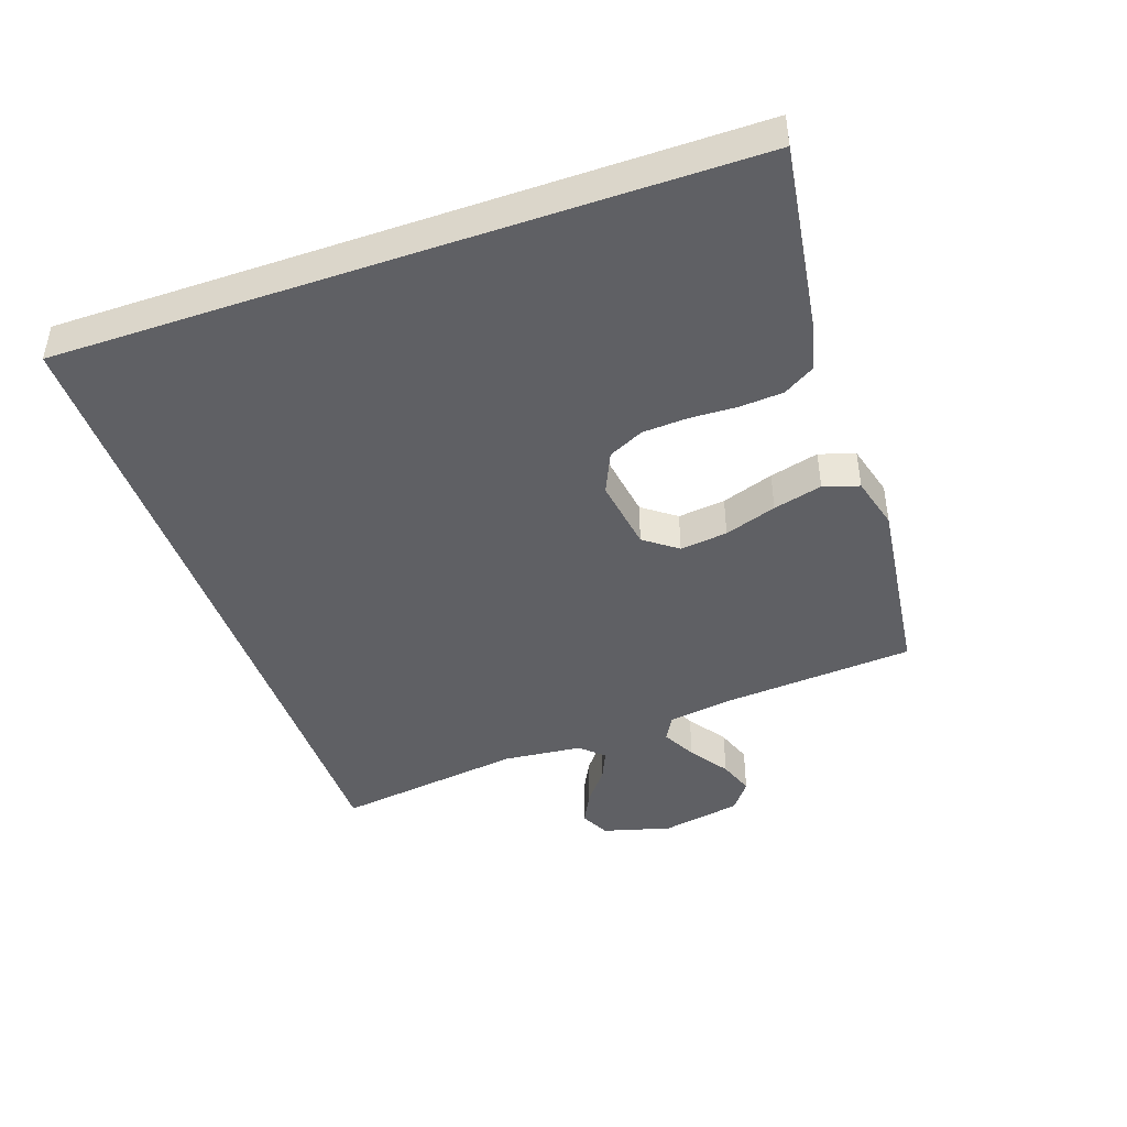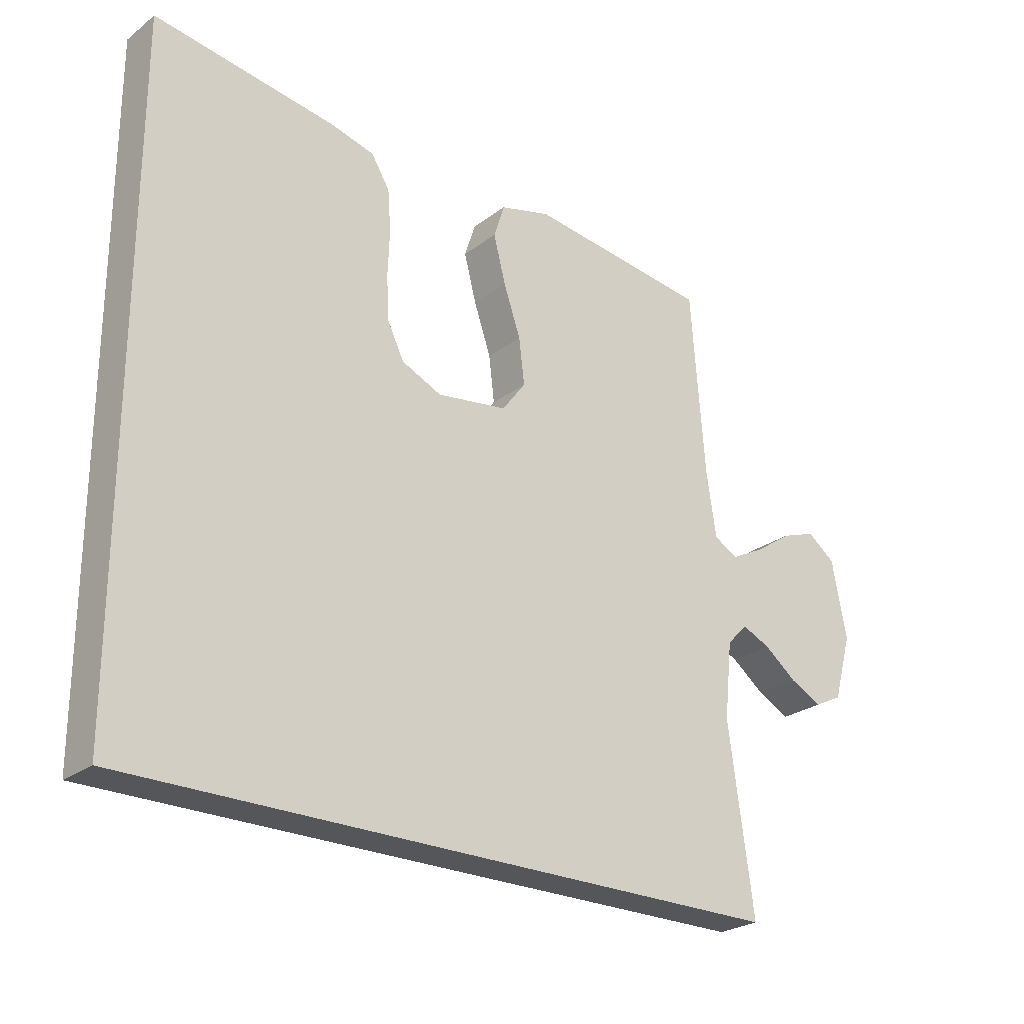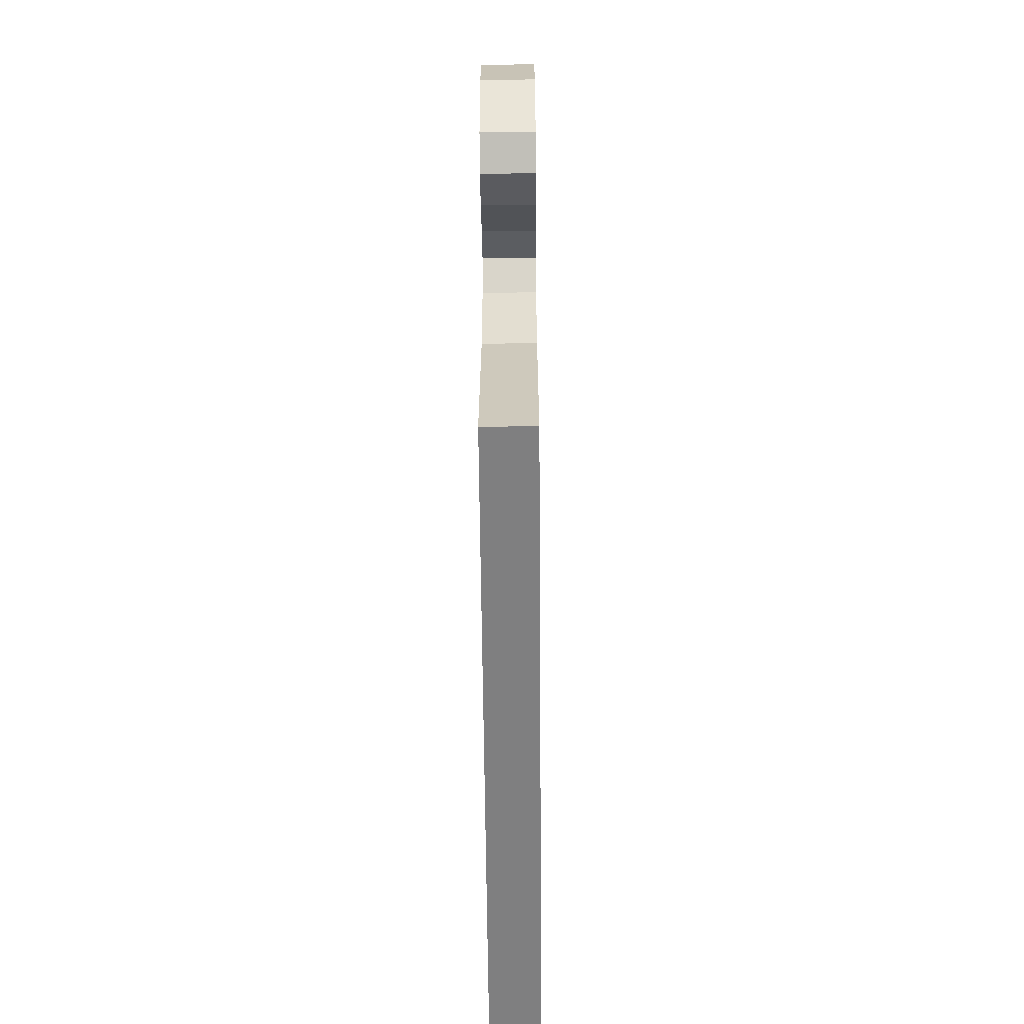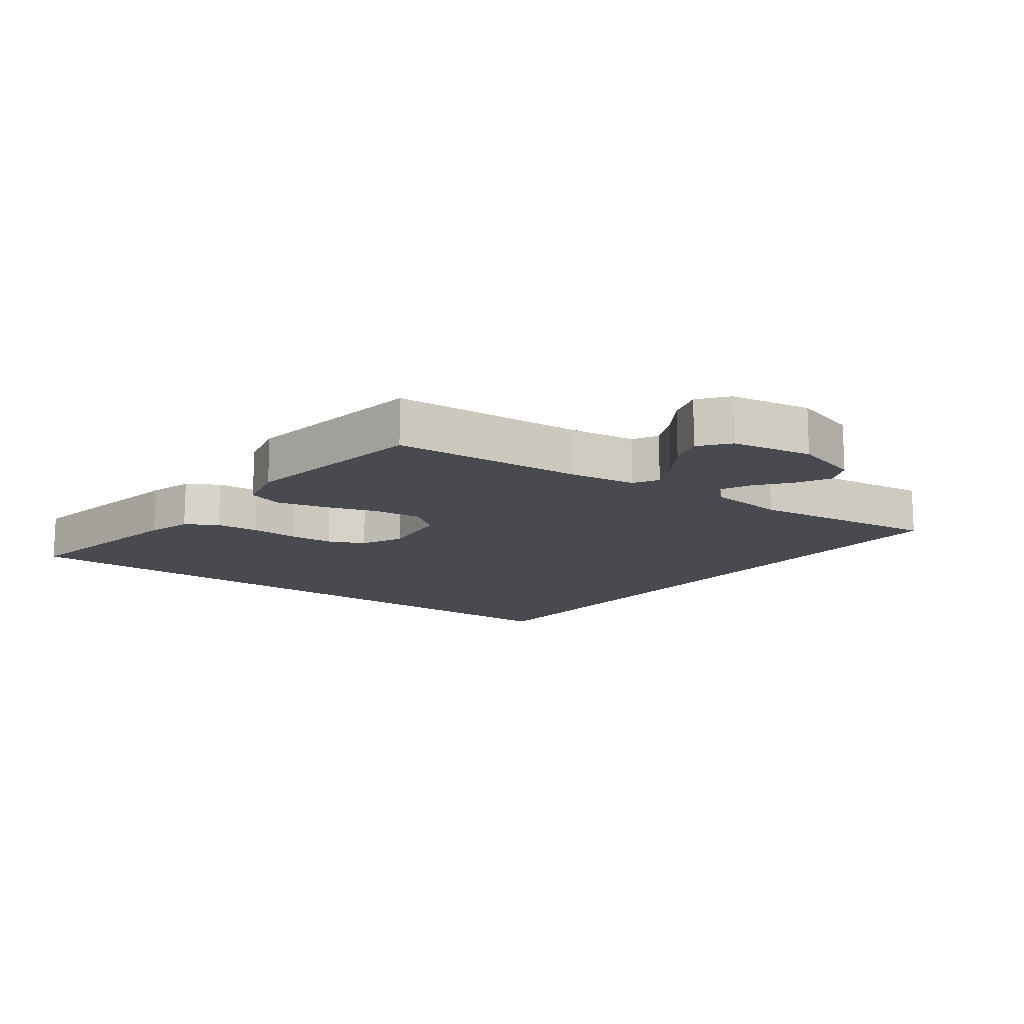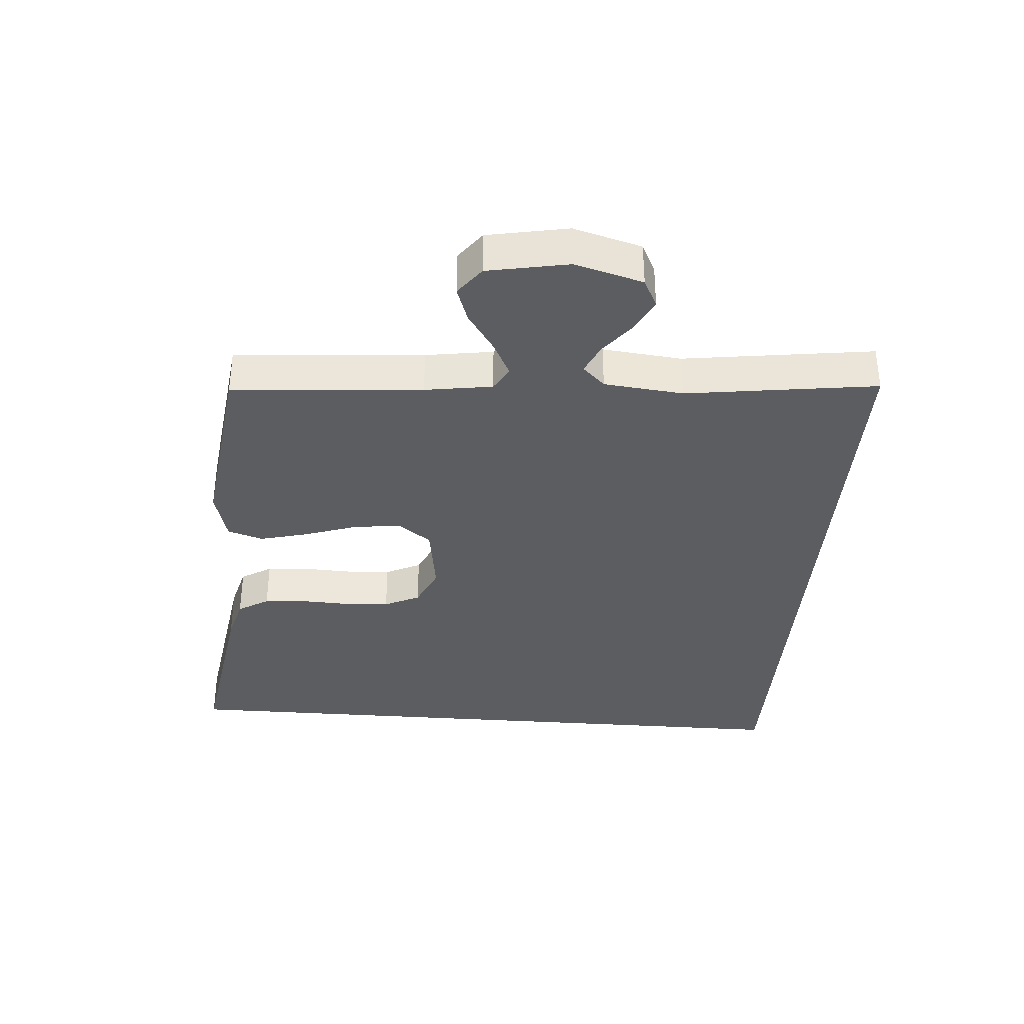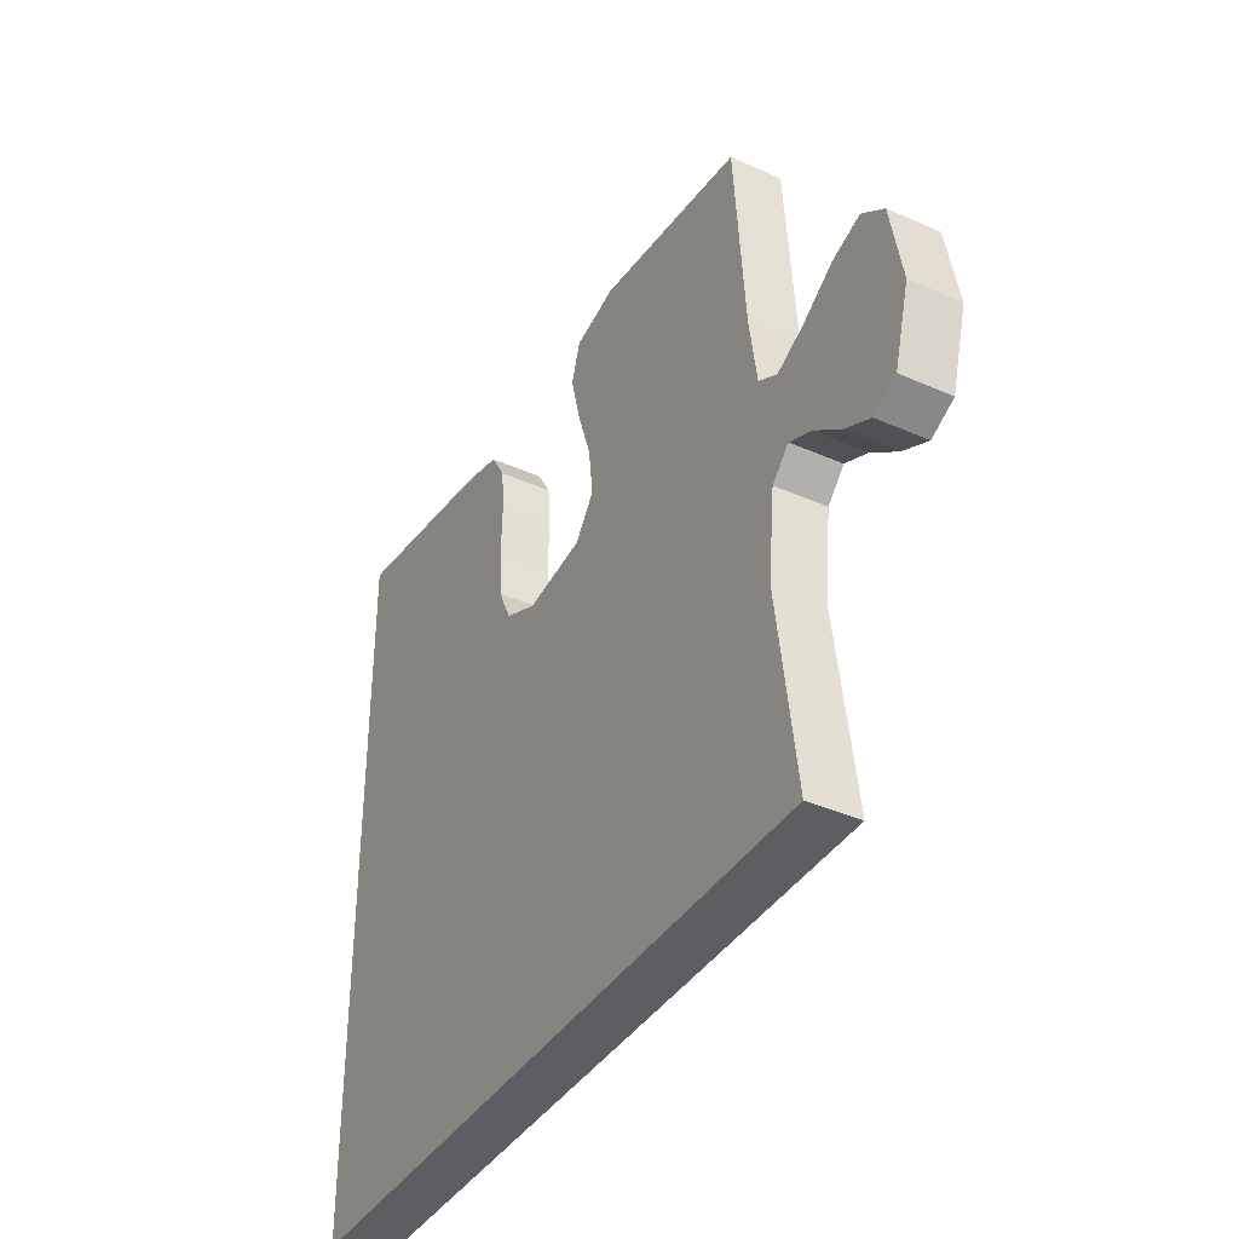
<metadata>
{"format":"obj","ext":"obj","renderer":"f3d","projection":"perspective","resolution":1024,"background":"white","views":[{"elev":-43.9,"azim":-70.7,"up":"+Y"},{"elev":-25.2,"azim":-39.6,"up":"+Z"},{"elev":-59.8,"azim":90.5,"up":"+Z"},{"elev":-13.6,"azim":52.4,"up":"+Y"},{"elev":-35.5,"azim":85.6,"up":"+Y"},{"elev":-38.9,"azim":60.9,"up":"+Z"}]}
</metadata>
<code>
v 0.586 0.07 -0.5
v -0.5 0.07 -0.5
v -0.5 0.07 0.572
v -0.2 0.07 0.526
v -0.129 0.07 0.507
v -0.099 0.07 0.458
v -0.094 0.07 0.39
v -0.097 0.07 0.315
v -0.093 0.07 0.244
v -0.066 0.07 0.188
v 0 0.07 0.158
v 0.116 0.07 0.175
v 0.155 0.07 0.227
v 0.146 0.07 0.302
v 0.118 0.07 0.384
v 0.098 0.07 0.461
v 0.116 0.07 0.517
v 0.2 0.07 0.539
v 0.5 0.07 0.5
v 0.523 0.07 0.2
v 0.539 0.07 0.094
v 0.578 0.07 0.072
v 0.633 0.07 0.1
v 0.695 0.07 0.142
v 0.752 0.07 0.162
v 0.798 0.07 0.127
v 0.822 0.07 0
v 0.792 0.07 -0.107
v 0.746 0.07 -0.13
v 0.693 0.07 -0.103
v 0.639 0.07 -0.061
v 0.592 0.07 -0.04
v 0.558 0.07 -0.075
v 0.545 0.07 -0.2
v 0.586 0 -0.5
v -0.5 0 -0.5
v -0.5 0 0.572
v -0.2 0 0.526
v -0.129 0 0.507
v -0.099 0 0.458
v -0.094 0 0.39
v -0.097 0 0.315
v -0.093 0 0.244
v -0.066 0 0.188
v 0 0 0.158
v 0.116 0 0.175
v 0.155 0 0.227
v 0.146 0 0.302
v 0.118 0 0.384
v 0.098 0 0.461
v 0.116 0 0.517
v 0.2 0 0.539
v 0.5 0 0.5
v 0.523 0 0.2
v 0.539 0 0.094
v 0.578 0 0.072
v 0.633 0 0.1
v 0.695 0 0.142
v 0.752 0 0.162
v 0.798 0 0.127
v 0.822 0 0
v 0.792 0 -0.107
v 0.746 0 -0.13
v 0.693 0 -0.103
v 0.639 0 -0.061
v 0.592 0 -0.04
v 0.558 0 -0.075
v 0.545 0 -0.2
f 29 30 31
f 28 29 31
f 27 28 31
f 26 27 31
f 25 26 31
f 24 25 31
f 23 24 31
f 22 23 31 32
f 21 22 32 33
f 18 19 20
f 17 18 20
f 16 17 20
f 15 16 20
f 14 15 20
f 21 33 34
f 20 21 34
f 14 20 34
f 13 14 34
f 6 7 8
f 5 6 8
f 4 5 8
f 3 4 8
f 2 3 8
f 2 8 9
f 12 13 34 1
f 2 9 10
f 2 10 11
f 1 2 11 12
f 65 64 63
f 65 63 62
f 65 62 61
f 65 61 60
f 65 60 59
f 65 59 58
f 65 58 57
f 66 65 57 56
f 67 66 56 55
f 54 53 52
f 54 52 51
f 54 51 50
f 54 50 49
f 54 49 48
f 68 67 55
f 68 55 54
f 68 54 48
f 68 48 47
f 42 41 40
f 42 40 39
f 42 39 38
f 42 38 37
f 42 37 36
f 43 42 36
f 35 68 47 46
f 44 43 36
f 45 44 36
f 46 45 36 35
f 1 35 36 2
f 2 36 37 3
f 3 37 38 4
f 4 38 39 5
f 5 39 40 6
f 6 40 41 7
f 7 41 42 8
f 8 42 43 9
f 9 43 44 10
f 10 44 45 11
f 11 45 46 12
f 12 46 47 13
f 13 47 48 14
f 14 48 49 15
f 15 49 50 16
f 16 50 51 17
f 17 51 52 18
f 18 52 53 19
f 19 53 54 20
f 20 54 55 21
f 21 55 56 22
f 22 56 57 23
f 23 57 58 24
f 24 58 59 25
f 25 59 60 26
f 26 60 61 27
f 27 61 62 28
f 28 62 63 29
f 29 63 64 30
f 30 64 65 31
f 31 65 66 32
f 32 66 67 33
f 33 67 68 34
f 34 68 35 1

</code>
